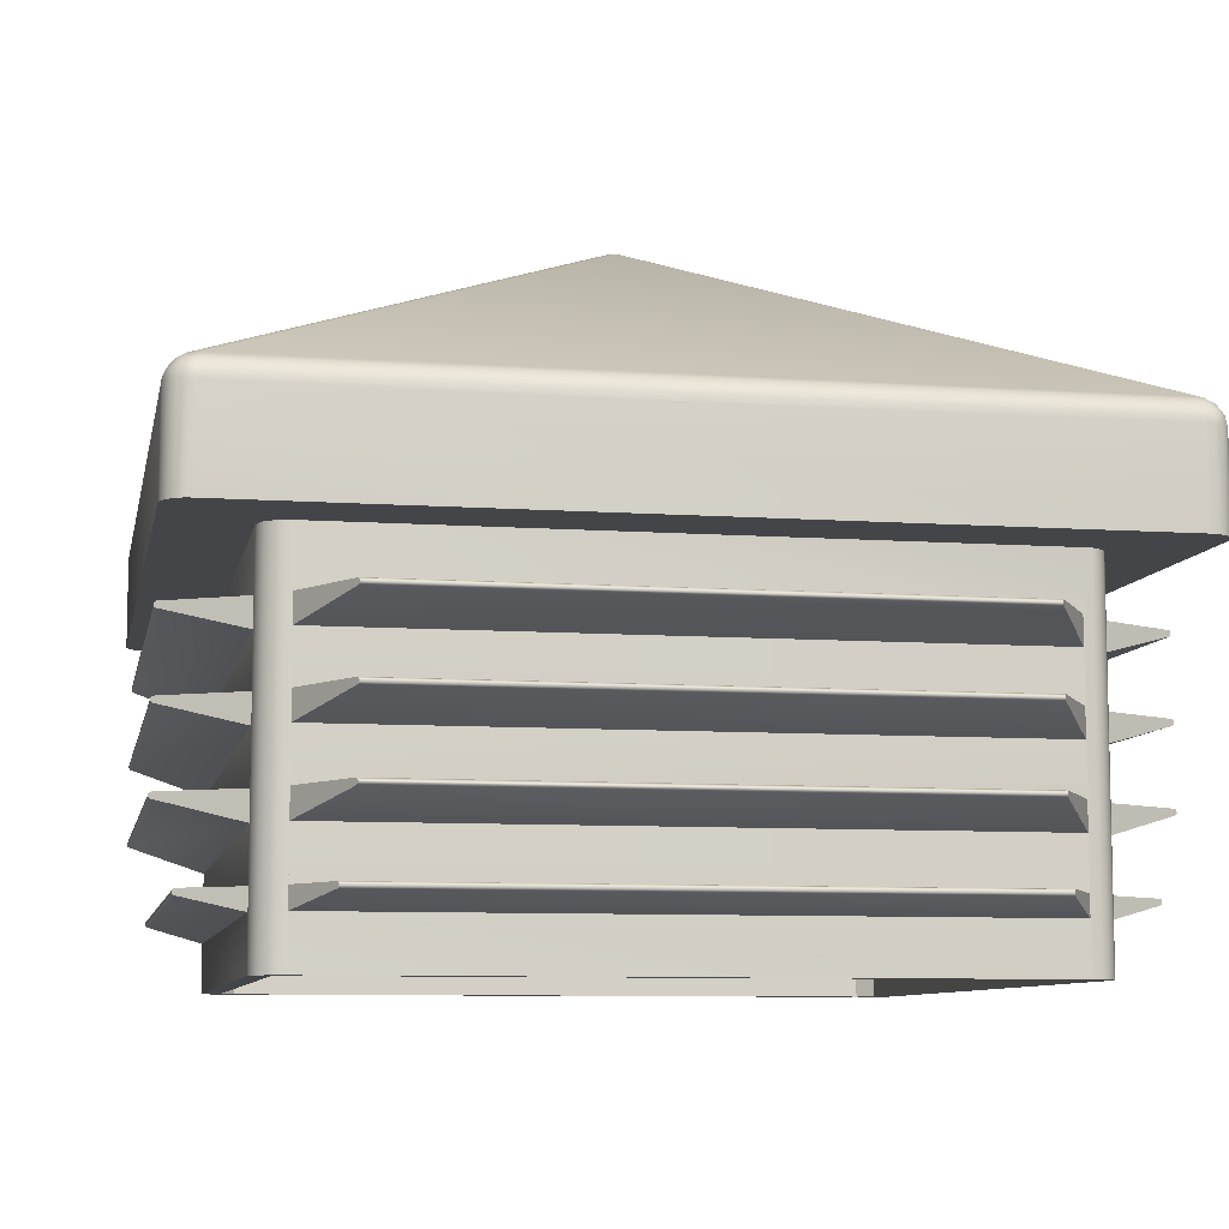
<metadata>
{"format":"obj","ext":"obj","renderer":"f3d","projection":"perspective","resolution":1024,"background":"white","views":[{"elev":-8.6,"azim":-11.0,"up":"+Y"}]}
</metadata>
<code>
v  -27.99 32.66 -28.91
v  0.1381 47.17 -0.8045
v  28.01 32.66 -28.91
v  0.0051 45.99 0.0049
v  22.71 34.26 -22.7
v  22.71 34.26 22.7
v  -28.91 32.66 28
v  -0.913 47.13 0.0049
v  -28.91 32.66 -28
v  -22.69 34.26 -22.7
v  28.01 24.6 30
v  -22.49 24.6 24.5
v  23.12 24.6 24.41
v  30.01 24.6 28
v  24.51 24.6 22.5
v  30.01 24.6 -28
v  -24.49 10.11 -22.5
v  -24.49 10.11 22.5
v  -24.49 13.51 22.5
v  22.51 20.7 24.5
v  -22.49 20.7 24.5
v  22.51 24.6 -24.5
v  -27.99 24.6 -30
v  28.01 24.6 -30
v  -24.49 20.7 22.5
v  -24.49 24.6 22.5
v  -24.49 20.7 -22.5
v  23.12 24.6 -24.4
v  24.51 24.6 -22.5
v  24.51 10.11 22.5
v  24.51 10.11 -22.5
v  24.51 13.51 22.5
v  -22.49 13.51 24.5
v  22.51 10.11 24.5
v  22.51 13.51 24.5
v  28.92 32.66 -28
v  0.5533 47.23 -0.4165
v  28.92 32.66 28
v  28.01 32.66 28.92
v  -0.1279 47.17 0.8143
v  -27.99 32.66 28.92
v  -24.49 24.6 -22.5
v  -24.4 24.6 -23.11
v  -22.49 3.401 -24.5
v  22.51 3.401 -24.5
v  -22.49 0.0014 -24.5
v  22.51 0.0014 -24.5
v  22.51 20.7 -24.5
v  -22.49 10.11 24.5
v  -22.49 8.214 24.5
v  -23.11 24.6 24.41
v  -24.4 24.6 23.12
v  -24.49 8.214 22.5
v  -24.49 3.401 22.5
v  -24.49 3.401 -22.5
v  -24.49 0.0014 22.5
v  24.51 3.401 22.5
v  24.41 0.0014 23.12
v  24.51 0.0014 22.5
v  24.51 15.41 22.5
v  24.51 8.214 22.5
v  24.51 4.814 -22.5
v  24.51 8.214 -22.5
v  22.51 8.214 -24.5
v  -24.49 15.41 -22.5
v  -24.49 13.51 -22.5
v  -22.49 15.41 -24.5
v  -22.49 10.11 -24.5
v  -23.11 0.0014 -24.4
v  22.51 10.11 -24.5
v  -22.49 13.51 -24.5
v  -23.19 34 22.2
v  -23.19 0.0014 22.2
v  -23.19 34 -22.2
v  22.21 34 23.2
v  -22.19 0.0014 23.2
v  -22.19 34 23.2
v  22.51 13.51 -24.5
v  -23.19 0.0014 -22.2
v  22.21 34 -23.2
v  -22.19 34 -23.2
v  -22.19 0.0014 -23.2
v  23.21 34 -22.2
v  23.21 0.0014 22.2
v  23.21 34 22.2
v  22.21 0.0014 23.2
v  22.21 0.0014 -23.2
v  23.21 0.0014 -22.2
v  24.51 0.0014 -22.5
v  24.41 24.6 -23.11
v  24.51 18.81 -22.5
v  24.51 18.81 22.5
v  24.51 15.41 -22.5
v  -24.49 8.214 -22.5
v  -29.81 9.759 -19.43
v  -29.59 10.11 19.56
v  -29.59 10.11 -19.55
v  24.51 13.51 -22.5
v  29.75 15.01 19.48
v  29.61 15.41 -19.55
v  29.7 15.41 19.51
v  -28.61 24.6 29.91
v  -27.99 30.88 30
v  -29.99 30.88 28
v  -29.99 30.88 -28
v  -29.99 24.6 28
v  22.51 8.214 24.5
v  -19.47 9.71 29.75
v  19.56 10.11 29.6
v  -19.5 10.12 29.7
v  19.5 9.7 29.7
v  -29.74 15.01 -19.47
v  -29.69 15.41 -19.5
v  -24.49 15.41 22.5
v  -19.47 15.01 -29.73
v  22.51 15.41 -24.5
v  -19.55 15.41 -29.6
v  29.61 10.11 -19.55
v  29.61 10.11 19.56
v  29.75 9.71 19.48
v  19.48 15.01 29.74
v  -19.47 15.01 29.75
v  19.56 15.41 29.6
v  -22.49 15.41 24.5
v  -19.5 15.41 29.7
v  19.48 15.01 -29.74
v  19.56 15.41 -29.6
v  -19.55 10.11 -29.6
v  19.51 10.12 -29.69
v  -22.49 8.214 -24.5
v  19.48 9.71 -29.74
v  -29.59 15.41 19.56
v  -29.73 15 19.48
v  -29.99 24.6 -28
v  -28.44 30.88 -29.94
v  28.01 30.88 -30
v  29.74 9.709 -19.47
v  22.51 15.41 24.5
v  -29.73 9.709 19.48
v  -19.47 9.709 -29.73
v  29.95 30.88 28.45
v  28.01 30.88 30
v  -24.49 4.814 -22.5
v  -28.32 4.812 -20.29
v  -24.49 4.814 22.5
v  -28.37 4.402 -20.26
v  20.27 4.402 28.38
v  -20.26 4.402 28.38
v  -22.49 3.401 24.5
v  -22.49 4.814 24.5
v  -20.25 4.79 28.4
v  20.3 4.812 28.33
v  19.59 20.7 -29.54
v  -19.48 20.66 -29.72
v  -22.49 20.7 -24.5
v  -22.49 18.81 -24.5
v  -19.66 20.22 -29.41
v  22.51 18.81 -24.5
v  28.38 4.402 20.27
v  24.51 3.401 -22.5
v  28.38 4.402 -20.26
v  24.51 4.814 22.5
v  28.37 4.801 -20.27
v  24.51 20.7 22.5
v  29.67 20.69 19.52
v  29.67 20.69 -19.51
v  29.68 20.29 -19.51
v  29.74 20.33 19.48
v  30.01 30.88 -28
v  22.51 3.401 24.5
v  22.51 0.0014 24.5
v  23.12 0.0014 24.41
v  -22.69 34.26 22.7
v  24.51 20.7 -22.5
v  29.74 15.01 -19.47
v  19.52 20.29 -29.67
v  -24.49 18.81 22.5
v  -29.69 20.3 19.5
v  -29.73 20.33 -19.47
v  -29.54 20.7 -19.58
v  -29.64 20.69 19.54
v  -22.49 18.81 24.5
v  19.92 20.09 28.99
v  -19.52 20.29 29.67
v  19.52 20.69 29.67
v  -19.51 20.69 29.67
v  -24.49 18.81 -22.5
v  -23.11 0.0014 24.41
v  -22.49 0.0014 24.5
v  -22.49 24.6 -24.5
v  22.51 18.81 24.5
v  -29.61 24.6 29.18
v  -29.21 31.16 29.57
v  -29.56 30.88 29.25
v  -29.56 32.13 -28
v  -29.8 31.75 28
v  -29.24 32.45 28
v  -24.49 0.0014 -22.5
v  22.51 4.814 -24.5
v  20.3 4.812 -28.32
v  -22.49 4.814 -24.5
v  -20.24 4.415 -28.39
v  20.23 4.447 -28.44
v  28.4 4.79 20.25
v  22.51 4.814 24.5
v  -27.99 31.75 29.81
v  28.01 31.75 29.81
v  28.01 32.13 29.57
v  29.62 24.6 29.18
v  29.81 30.88 28.87
v  29.53 31.23 29.25
v  -28.37 4.402 20.27
v  -28.36 4.801 20.27
v  -29.17 24.6 -29.61
v  -29.52 31.23 -29.24
v  -29.24 30.88 -29.56
v  -20.26 4.801 -28.36
v  28.01 32.13 -29.56
v  -27.99 32.45 -29.24
v  28.35 32.41 -29.24
v  29.25 32.45 -28
v  29.81 31.75 28
v  29.53 32.1 -28.44
v  29.91 31.32 28.45
v  29.53 32.1 28.45
v  29.63 31.67 28.87
v  -27.99 32.13 -29.56
v  28.01 31.75 -29.8
v  -28.19 31.73 -29.8
v  -28.97 32.11 -29.24
v  -29.12 31.42 -29.56
v  -28.67 32.29 29.25
v  -28.77 31.86 29.57
v  -28.27 32.1 29.57
v  28.01 32.45 29.25
v  -27.99 32.13 29.57
v  29.22 31.16 -29.56
v  29.18 24.6 -29.61
v  28.87 30.88 -29.8
v  28.55 32.01 -29.56
v  -29.4 31.56 29.25
v  -29.94 31.33 28
v  -29.8 31.75 -28
v  -0.4164 47.23 -0.5432
v  0.0051 47.29 0.499
v  28.41 32.64 28.87
v  0.6578 47.22 0.3157
v  24.41 0.0014 -23.11
v  24.12 0.0014 -23.67
v  -24.11 0.0014 23.68
v  -24.11 24.6 23.68
v  -24.4 0.0014 23.12
v  23.68 24.6 24.12
v  23.68 0.0014 24.12
v  24.12 0.0014 23.68
v  -29.61 24.6 -29.17
v  -24.11 24.6 -23.67
v  29.62 24.6 -29.17
v  23.68 24.6 -24.11
v  29.41 32.01 -28.86
v  29.22 32.41 -28.44
v  29.91 31.32 -28.44
v  29.91 24.6 -28.61
v  29.81 30.88 -28.86
v  28.55 32.01 29.57
v  28.38 31.67 29.81
v  29.22 31.16 29.57
v  28.87 30.88 29.81
v  29.18 24.6 29.62
v  -28.61 24.6 -29.9
v  -23.67 24.6 -24.11
v  -24.11 0.0014 -23.67
v  29.13 32.29 28.87
v  28.35 32.41 29.25
v  29.23 31.86 29.25
v  28.66 32.75 28.32
v  -29.17 24.6 29.62
v  -23.67 24.6 24.12
v  -29.52 32.1 -28.44
v  -29.12 32.29 -28.86
v  -29.62 31.67 -28.86
v  -28.31 32.75 -28.65
v  -28.84 32.64 -28.44
v  24.12 24.6 23.68
v  28.62 24.6 29.91
v  -23.67 0.0014 -24.11
v  -28.65 32.75 28.32
v  -28.78 32.51 28.87
v  -28.31 32.75 28.66
v  -29.75 31.28 -28.86
v  -29.9 24.6 -28.61
v  -29.9 31.32 -28.44
v  -29.75 31.73 -28.44
v  28.98 31.66 -29.56
v  28.55 31.56 -29.8
v  29.63 31.67 -28.86
v  29.76 31.28 -28.86
v  29.41 31.56 -29.24
v  -29.9 24.6 28.62
v  29.87 15.16 19.41
v  29.83 15.33 -19.42
v  29.82 15.35 19.44
v  -28.37 31.67 29.81
v  -28.44 30.88 29.95
v  -28.78 32.51 -28.86
v  -28.54 32.01 -29.56
v  28.1 31.32 -29.94
v  -28.09 31.32 -29.94
v  0.4992 47.29 0.0049
v  0.0051 47.35 0.0049
v  -0.5431 47.23 0.4264
v  -29.79 20.4 -19.44
v  -29.81 20.5 19.44
v  -29.81 20.5 -19.43
v  -19.43 15.35 29.82
v  19.49 15.4 29.73
v  29.76 31.73 -28.44
v  29.95 31.33 -28
v  -29.78 20.38 19.46
v  20.19 4.643 -28.5
v  -20.19 4.522 -28.49
v  -20.18 4.643 -28.5
v  -29.9 31.32 28.45
v  -29.8 30.88 28.87
v  -29.62 31.67 28.87
v  -20.22 4.447 28.45
v  20.19 4.565 28.51
v  -20.18 4.643 28.51
v  29.73 20.66 -19.48
v  29.73 20.66 19.49
v  29.82 20.5 -19.43
v  -19.4 9.942 29.87
v  19.42 9.812 29.85
v  19.42 9.993 29.86
v  28.45 4.447 20.23
v  28.5 4.522 -20.19
v  28.51 4.641 20.19
v  28.79 32.51 -28.86
v  28.98 32.11 -29.24
v  28.41 32.64 -28.86
v  23.12 0.0014 -24.4
v  -19.45 20.61 29.78
v  19.44 20.5 29.82
v  29.8 20.4 19.45
v  29.95 31.33 28
v  19.44 20.5 -29.81
v  -19.45 20.38 -29.78
v  -19.43 20.5 -29.81
v  29.87 9.866 19.41
v  29.83 10.03 -19.42
v  29.82 10.05 19.44
v  29.85 9.812 -19.41
v  -29.21 32.41 28.45
v  -29.52 32.1 28.45
v  -29.12 32.29 28.87
v  19.41 15.24 -29.86
v  -19.41 15.29 -29.85
v  19.45 15.36 -29.79
v  20.24 4.771 28.43
v  28.43 4.771 -20.23
v  -19.43 20.5 29.82
v  -29.86 15.24 -19.4
v  -29.86 15.19 19.41
v  -29.82 15.33 19.43
v  -23.67 0.0014 24.12
v  -29.81 15.05 -19.43
v  19.42 15.29 29.86
v  -29.94 31.33 -28
v  19.41 9.942 -29.86
v  -19.4 9.891 -29.86
v  -19.43 10.05 -29.81
v  -24.4 0.0014 -23.11
v  -29.81 10.05 -19.43
v  -29.76 10.09 19.47
v  -29.69 10.12 -19.5
v  -29.86 9.942 -19.4
v  -29.86 9.891 19.41
v  -29.82 10.03 19.43
v  -19.41 9.797 -29.83
v  19.41 9.866 -29.86
v  29.22 32.41 28.45
v  23.68 0.0014 -24.11
v  29.84 15.09 -19.41
v  28.45 30.88 29.95
v  0.0051 30.88 30
v  28.1 31.32 29.95
v  -27.99 31.33 29.95
v  -19.46 15.39 -29.76
v  19.49 10.1 29.73
v  -28.45 4.75 -20.21
v  -28.5 4.643 20.19
v  19.49 20.66 -29.72
v  -28.44 4.447 -20.22
v  -28.49 4.522 20.2
v  -28.5 4.643 -20.18
v  -27.99 32.45 29.25
v  20.21 4.718 -28.47
v  -20.2 4.718 -28.47
v  28.98 31.66 29.57
v  28.79 31.26 29.81
v  -28.67 31.42 29.81
v  -28.34 31.16 29.95
v  -29.81 15.35 -19.43
v  -29.76 15.39 19.47
v  19.41 15.16 -29.86
v  -19.4 15.19 -29.86
v  -28.34 32.41 -29.24
v  24.12 24.6 -23.67
v  -19.43 15.05 29.82
v  19.42 15.09 29.84
v  -19.4 15.24 29.87
v  -29.83 9.797 19.42
v  -23.11 24.6 -24.4
v  -19.4 9.866 29.87
v  0.0051 47.29 -0.4891
v  29.91 24.6 28.62
v  -29.22 31.86 29.25
v  19.46 20.38 -29.78
v  -28.97 31.66 -29.56
v  -28.54 31.56 -29.8
v  -28.86 30.88 -29.8
v  28.62 24.6 -29.9
v  28.45 30.88 -29.94
v  -29.21 32.41 -28.44
v  24.41 24.6 23.12
v  -28.34 31.16 -29.94
v  29.73 15.4 -19.48
v  28.66 32.75 -28.31
v  -29.72 20.66 -19.48
v  -29.72 20.66 19.49
v  29.57 30.88 -29.24
v  -19.48 10.1 -29.72
v  -19.45 20.38 29.79
v  19.46 20.38 29.79
v  -0.489 47.29 0.0049
v  -29.75 31.73 28.45
v  -28.86 30.88 29.81
v  29.73 10.1 -19.48
v  29.79 20.38 -19.45
v  29.7 10.12 19.51
v  19.51 15.41 -29.69
v  -19.51 20.29 -29.67
v  19.41 15.19 29.87
v  19.52 20.29 29.68
g 60x60_inner_pyramid2
f 1 2 3
f 4 5 6
f 7 8 9
f 4 10 5
f 11 12 13
f 14 15 16
f 17 18 19
f 20 12 21
f 22 23 24
f 25 26 27
f 22 24 28
f 16 15 29
f 30 31 32
f 33 34 35
f 36 37 38
f 39 40 41
f 27 42 43
f 44 45 46
f 46 45 47
f 48 22 28
f 49 34 33
f 50 33 51
f 25 52 26
f 53 52 19
f 54 55 56
f 56 52 53
f 57 58 59
f 60 58 30
f 61 62 63
f 47 64 28
f 17 65 43
f 66 17 19
f 13 12 20
f 34 13 20
f 67 68 69
f 70 68 71
f 72 73 74
f 75 76 77
f 64 78 28
f 78 70 71
f 73 79 74
f 80 81 82
f 83 84 85
f 86 76 75
f 87 80 82
f 88 84 83
f 89 90 31
f 91 92 93
f 94 53 95
f 96 17 97
f 32 98 99
f 100 60 101
f 102 11 103
f 104 105 106
f 50 107 108
f 109 49 110
f 34 49 109
f 108 107 111
f 66 19 112
f 65 113 114
f 71 115 78
f 67 116 117
f 118 30 119
f 61 63 120
f 121 122 33
f 123 124 125
f 115 126 78
f 117 116 127
f 128 70 129
f 64 130 131
f 113 132 114
f 112 19 133
f 106 105 134
f 135 136 23
f 120 63 137
f 31 30 118
f 35 121 33
f 138 124 123
f 18 17 96
f 95 53 139
f 68 70 128
f 131 130 140
f 16 141 14
f 103 11 142
f 143 144 145
f 55 54 146
f 147 148 149
f 150 151 152
f 153 154 155
f 156 157 158
f 159 160 161
f 62 162 163
f 164 165 166
f 92 167 168
f 23 136 24
f 169 141 16
f 170 149 171
f 172 13 34
f 4 173 10
f 4 6 173
f 174 164 166
f 91 167 92
f 52 106 26
f 102 12 11
f 99 98 175
f 93 60 100
f 48 153 155
f 158 157 176
f 177 178 179
f 180 181 25
f 182 183 184
f 185 21 186
f 27 180 25
f 187 177 179
f 188 50 51
f 171 149 189
f 190 67 69
f 155 22 48
f 191 183 182
f 20 21 185
f 15 58 60
f 29 15 164
f 192 193 194
f 195 196 197
f 198 55 43
f 56 55 198
f 199 200 201
f 202 203 45
f 57 160 159
f 163 162 204
f 170 147 149
f 205 150 152
f 206 207 208
f 209 210 211
f 146 54 212
f 145 144 213
f 195 197 9
f 214 215 216
f 44 202 45
f 201 200 217
f 29 90 16
f 93 90 174
f 218 219 220
f 221 222 223
f 88 59 84
f 224 225 226
f 225 222 221
f 227 228 229
f 215 230 231
f 42 134 43
f 42 106 134
f 232 233 234
f 235 236 206
f 33 182 51
f 124 138 182
f 177 187 114
f 19 52 177
f 160 57 59
f 89 160 59
f 237 238 239
f 220 240 218
f 78 48 28
f 116 67 158
f 158 67 156
f 190 23 22
f 190 22 155
f 150 205 50
f 130 64 199
f 30 58 57
f 162 62 61
f 143 145 94
f 55 17 43
f 174 29 164
f 174 90 29
f 31 90 93
f 32 31 98
f 93 92 60
f 201 130 199
f 94 145 53
f 50 205 107
f 241 194 193
f 242 196 243
f 26 42 27
f 26 106 42
f 182 138 191
f 68 46 69
f 198 79 73
f 1 244 2
f 245 246 247
f 182 184 21
f 182 21 51
f 177 25 178
f 177 52 25
f 114 187 65
f 65 27 43
f 87 46 47
f 90 248 249
f 250 251 252
f 189 76 171
f 84 59 58
f 253 254 255
f 256 215 214
f 256 214 257
f 238 237 258
f 258 259 238
f 223 260 261
f 262 263 264
f 265 208 266
f 267 268 269
f 257 270 271
f 257 271 272
f 273 274 275
f 246 276 247
f 277 192 278
f 277 193 192
f 279 280 281
f 8 282 283
f 284 253 255
f 284 285 253
f 271 286 272
f 82 272 286
f 20 185 191
f 287 288 289
f 289 40 287
f 198 73 56
f 252 76 250
f 290 291 292
f 279 281 293
f 294 237 295
f 296 297 298
f 82 69 46
f 82 46 87
f 249 248 88
f 88 89 59
f 278 299 251
f 251 250 278
f 300 301 302
f 60 99 101
f 234 233 303
f 102 103 304
f 84 255 254
f 171 76 86
f 164 92 165
f 48 158 153
f 91 174 167
f 19 114 133
f 33 122 124
f 78 126 116
f 283 282 305
f 306 227 229
f 237 239 295
f 307 136 308
f 309 310 245
f 40 311 287
f 187 179 180
f 312 313 314
f 124 122 125
f 315 316 125
f 317 222 318
f 262 297 296
f 25 181 178
f 313 312 319
f 320 321 322
f 201 217 202
f 323 324 325
f 324 323 299
f 326 327 328
f 150 148 151
f 44 201 202
f 329 330 331
f 174 166 167
f 149 148 150
f 45 203 199
f 54 145 212
f 98 93 175
f 18 96 53
f 107 34 111
f 130 68 140
f 63 31 137
f 27 187 180
f 332 333 334
f 34 109 111
f 162 159 204
f 335 336 337
f 338 339 220
f 3 2 340
f 341 47 28
f 87 47 341
f 35 138 121
f 156 155 157
f 64 131 70
f 50 108 49
f 94 95 17
f 61 120 30
f 71 67 115
f 65 66 113
f 32 99 60
f 136 135 308
f 215 231 216
f 191 185 183
f 185 342 343
f 92 168 165
f 344 331 330
f 284 269 285
f 269 268 285
f 5 10 80
f 88 83 80
f 345 141 169
f 224 226 210
f 346 347 348
f 155 154 157
f 30 120 119
f 349 350 351
f 31 118 137
f 349 352 350
f 325 324 241
f 353 354 355
f 356 357 358
f 116 126 127
f 328 327 359
f 205 152 147
f 62 163 161
f 337 336 360
f 342 361 343
f 21 184 186
f 114 132 133
f 362 363 364
f 76 188 365
f 51 365 188
f 366 363 362
f 66 112 113
f 138 123 121
f 315 367 316
f 105 292 134
f 368 242 243
f 369 370 371
f 68 128 140
f 82 81 79
f 372 82 79
f 76 73 77
f 252 73 76
f 87 341 88
f 87 88 80
f 373 374 375
f 17 95 97
f 160 62 161
f 53 96 139
f 376 377 378
f 131 379 380
f 70 131 129
f 381 221 38
f 276 246 273
f 382 28 259
f 28 24 259
f 57 159 162
f 55 146 143
f 170 205 147
f 93 100 175
f 300 383 301
f 11 384 142
f 385 386 387
f 358 357 388
f 67 117 115
f 49 108 110
f 332 389 110
f 213 390 391
f 145 213 212
f 348 392 346
f 158 176 153
f 143 146 144
f 393 394 395
f 310 311 245
f 244 282 8
f 289 288 396
f 396 39 41
f 200 397 398
f 199 203 200
f 210 226 211
f 399 400 267
f 241 193 233
f 401 304 402
f 113 112 403
f 403 404 113
f 39 396 235
f 274 208 265
f 126 405 358
f 126 406 405
f 84 86 85
f 84 254 86
f 129 131 369
f 369 371 129
f 285 268 384
f 399 266 400
f 36 38 221
f 261 260 338
f 394 393 212
f 213 391 212
f 1 220 219
f 219 407 1
f 323 106 299
f 251 299 106
f 271 270 23
f 135 23 270
f 16 408 263
f 262 16 263
f 125 122 315
f 409 410 411
f 79 81 74
f 10 173 74
f 6 75 173
f 86 75 85
f 375 95 373
f 95 412 376
f 272 82 372
f 372 43 272
f 413 23 190
f 413 190 69
f 240 295 228
f 307 308 228
f 110 108 332
f 108 333 414
f 387 103 385
f 402 304 103
f 415 310 309
f 37 247 38
f 210 209 416
f 416 209 284
f 390 395 391
f 390 393 395
f 200 203 397
f 203 321 320
f 134 292 291
f 257 134 291
f 353 355 288
f 417 233 232
f 176 418 392
f 418 176 347
f 419 306 420
f 231 420 421
f 75 77 173
f 73 72 77
f 259 24 422
f 24 423 422
f 424 283 280
f 279 195 9
f 235 274 39
f 39 246 245
f 171 172 34
f 86 172 171
f 14 425 15
f 425 58 15
f 80 83 5
f 5 83 6
f 420 426 421
f 270 421 135
f 385 142 386
f 101 427 100
f 100 427 175
f 335 161 336
f 161 360 336
f 147 359 327
f 327 326 147
f 95 139 412
f 139 378 412
f 243 293 368
f 279 293 243
f 99 300 302
f 99 383 300
f 120 349 351
f 120 352 349
f 340 2 428
f 428 261 338
f 217 200 398
f 217 398 321
f 274 265 275
f 211 275 399
f 429 314 313
f 429 312 314
f 293 281 290
f 281 230 215
f 319 430 313
f 430 429 313
f 298 237 294
f 260 339 338
f 407 227 306
f 281 280 230
f 298 431 237
f 258 237 431
f 129 371 432
f 432 371 379
f 207 387 386
f 400 266 384
f 169 318 345
f 169 16 262
f 337 360 204
f 204 335 337
f 328 359 151
f 151 326 328
f 316 367 121
f 409 121 410
f 368 104 242
f 104 106 323
f 115 388 406
f 406 126 115
f 72 173 77
f 74 173 72
f 80 10 81
f 74 81 10
f 75 6 85
f 83 85 6
f 401 402 303
f 387 207 206
f 7 9 197
f 287 353 288
f 131 140 379
f 140 432 379
f 408 90 249
f 16 90 408
f 133 364 363
f 133 363 366
f 220 1 3
f 3 340 220
f 343 433 434
f 434 185 343
f 244 8 435
f 435 415 244
f 197 196 354
f 196 323 436
f 428 2 37
f 309 37 415
f 308 229 228
f 420 308 426
f 277 437 193
f 193 437 401
f 389 334 111
f 332 334 389
f 113 404 132
f 132 404 133
f 8 311 435
f 311 8 7
f 1 282 244
f 407 282 1
f 433 343 361
f 342 433 361
f 225 273 226
f 381 276 273
f 438 350 137
f 351 350 438
f 108 111 333
f 111 334 333
f 344 168 439
f 168 344 165
f 212 391 394
f 395 394 391
f 351 438 440
f 440 120 351
f 222 225 224
f 345 224 141
f 37 36 428
f 261 428 36
f 180 179 429
f 181 180 429
f 302 427 101
f 101 99 302
f 376 378 373
f 95 376 373
f 396 232 234
f 235 396 236
f 295 307 228
f 295 423 307
f 439 329 331
f 331 344 439
f 362 364 403
f 366 362 403
f 220 339 240
f 339 298 294
f 247 276 38
f 38 276 381
f 375 374 96
f 96 374 139
f 282 407 305
f 305 407 230
f 266 386 384
f 384 386 142
f 88 382 249
f 259 249 382
f 311 7 287
f 353 287 7
f 295 239 423
f 239 422 423
f 246 274 273
f 274 246 39
f 202 217 321
f 321 203 202
f 192 194 324
f 324 194 241
f 226 275 211
f 273 275 226
f 223 222 317
f 223 296 260
f 355 417 232
f 355 325 417
f 347 154 348
f 154 392 348
f 354 325 355
f 436 323 325
f 210 416 141
f 141 224 210
f 278 365 51
f 278 51 102
f 290 281 215
f 290 215 256
f 264 258 431
f 297 431 298
f 358 388 441
f 441 126 358
f 233 401 303
f 193 401 233
f 225 381 273
f 381 225 221
f 13 172 253
f 253 11 13
f 41 40 289
f 396 41 289
f 211 399 267
f 269 211 267
f 58 255 84
f 58 425 255
f 252 52 56
f 56 73 252
f 424 9 283
f 9 8 283
f 260 298 339
f 296 298 260
f 208 207 266
f 207 386 266
f 157 154 442
f 176 157 442
f 167 439 168
f 167 329 439
f 441 388 117
f 117 388 115
f 218 240 228
f 218 228 219
f 125 316 123
f 123 316 121
f 109 389 111
f 110 389 109
f 403 364 404
f 404 364 133
f 374 373 378
f 374 378 139
f 411 443 367
f 121 367 410
f 120 137 352
f 137 350 352
f 427 301 175
f 302 301 427
f 209 269 284
f 209 211 269
f 230 306 419
f 407 306 230
f 275 265 399
f 265 266 399
f 2 244 415
f 37 2 415
f 306 229 420
f 229 308 420
f 437 277 102
f 277 278 102
f 339 294 240
f 294 295 240
f 310 415 435
f 310 435 311
f 179 178 319
f 178 430 319
f 278 192 299
f 192 324 299
f 105 368 292
f 368 105 104
f 102 304 437
f 437 304 401
f 186 433 342
f 186 342 185
f 24 136 423
f 307 423 136
f 235 208 274
f 208 235 206
f 219 228 227
f 407 219 227
f 322 397 320
f 397 203 320
f 258 264 263
f 263 259 258
f 257 214 270
f 214 421 270
f 444 433 184
f 184 433 186
f 257 291 256
f 290 256 291
f 318 169 262
f 317 318 262
f 368 293 292
f 292 293 290
f 99 175 383
f 175 301 383
f 148 326 151
f 147 326 148
f 259 422 238
f 239 238 422
f 165 330 329
f 344 330 165
f 159 335 204
f 161 335 159
f 288 232 396
f 288 355 232
f 242 323 196
f 104 323 242
f 40 39 245
f 40 245 311
f 392 418 346
f 418 347 346
f 231 419 420
f 230 419 231
f 286 271 69
f 286 69 82
f 189 188 76
f 189 50 188
f 408 249 259
f 263 408 259
f 372 198 43
f 372 79 198
f 76 365 250
f 278 250 365
f 252 251 52
f 251 106 52
f 272 43 257
f 43 134 257
f 253 172 254
f 86 254 172
f 88 248 89
f 248 90 89
f 88 341 382
f 341 28 382
f 69 271 413
f 271 23 413
f 14 284 425
f 255 425 284
f 144 146 390
f 390 213 144
f 163 204 360
f 163 360 161
f 387 402 103
f 303 402 387
f 108 414 332
f 414 333 332
f 396 234 236
f 234 303 236
f 127 126 441
f 117 127 441
f 119 120 440
f 440 118 119
f 97 95 375
f 96 97 375
f 212 393 146
f 146 393 390
f 440 438 118
f 118 438 137
f 370 380 379
f 371 370 379
f 179 312 429
f 319 312 179
f 131 380 369
f 380 370 369
f 221 261 36
f 221 223 261
f 197 353 7
f 197 354 353
f 128 432 140
f 129 432 128
f 153 392 154
f 153 176 392
f 166 165 329
f 166 329 167
f 356 406 357
f 388 357 406
f 183 185 444
f 183 444 184
f 231 421 216
f 214 216 421
f 152 359 147
f 152 151 359
f 345 318 222
f 345 222 224
f 181 429 430
f 181 430 178
f 14 141 416
f 416 284 14
f 397 322 398
f 321 398 322
f 338 340 428
f 338 220 340
f 317 296 223
f 317 262 296
f 424 279 9
f 424 280 279
f 280 305 230
f 283 305 280
f 354 196 436
f 436 325 354
f 267 400 268
f 400 384 268
f 411 367 315
f 409 411 315
f 358 405 356
f 405 406 356
f 412 378 377
f 377 376 412
f 245 247 309
f 37 309 247
f 443 411 410
f 410 367 443
f 442 347 176
f 442 154 347
f 195 279 243
f 195 243 196
f 122 409 315
f 121 409 122
f 112 366 403
f 133 366 112
f 421 426 135
f 426 308 135
f 444 185 434
f 444 434 433
f 303 387 206
f 236 303 206
f 253 285 11
f 384 11 285
f 417 241 233
f 325 241 417
f 102 51 12
f 21 12 51
f 262 264 297
f 297 264 431

</code>
